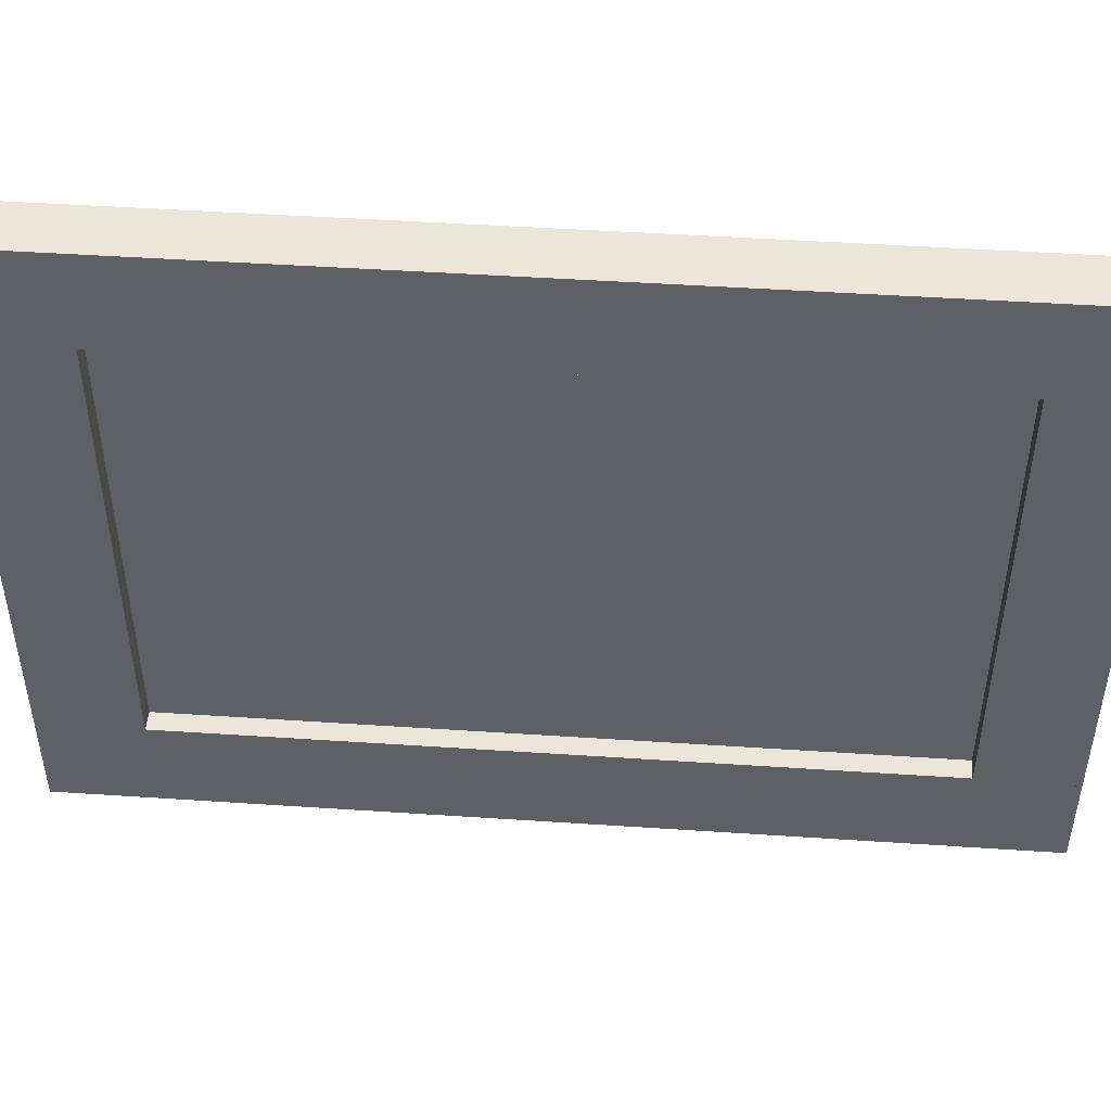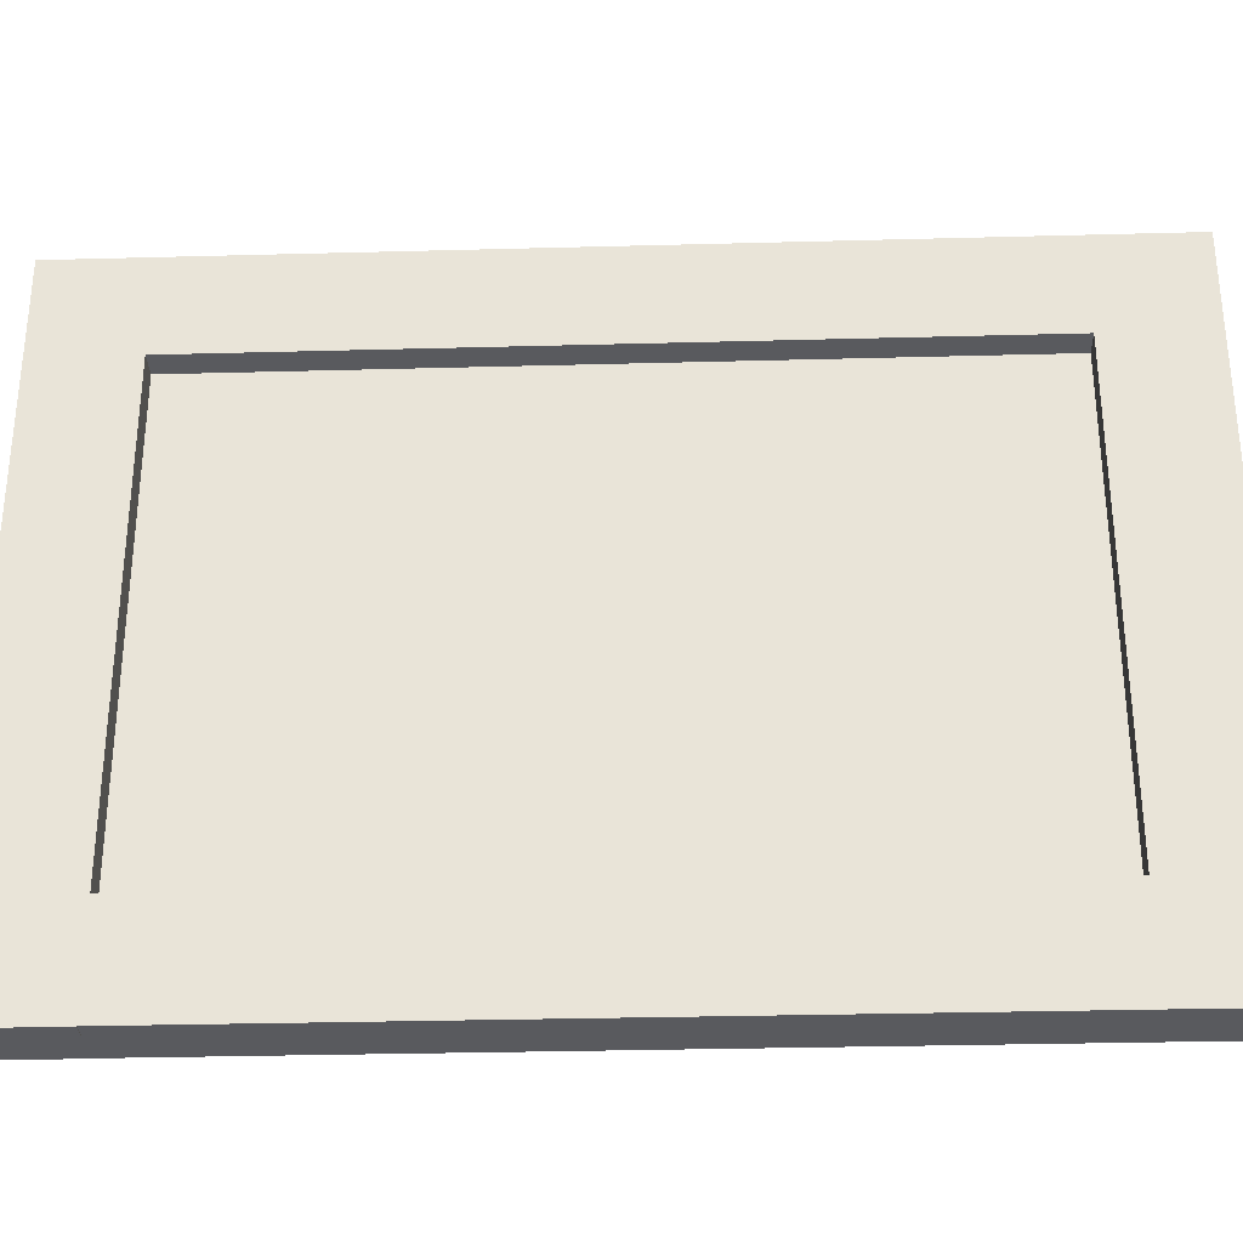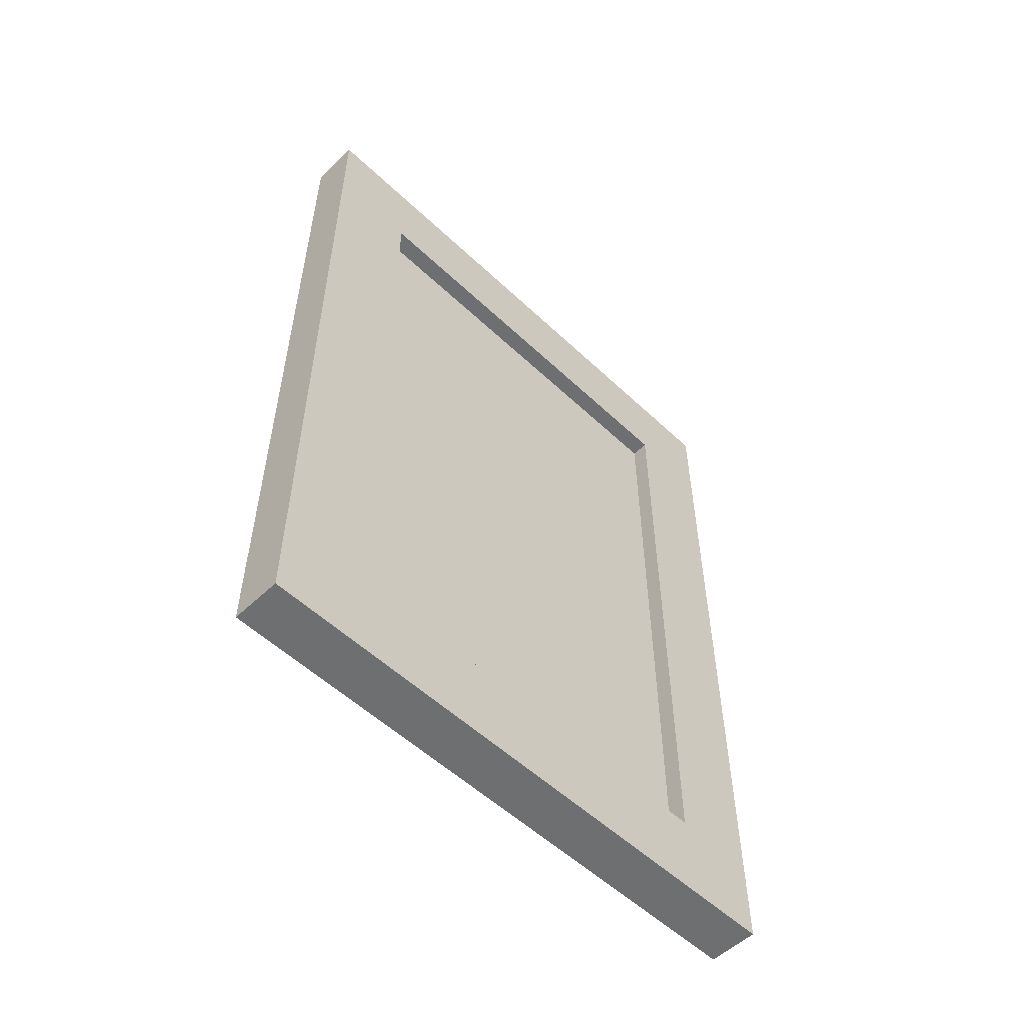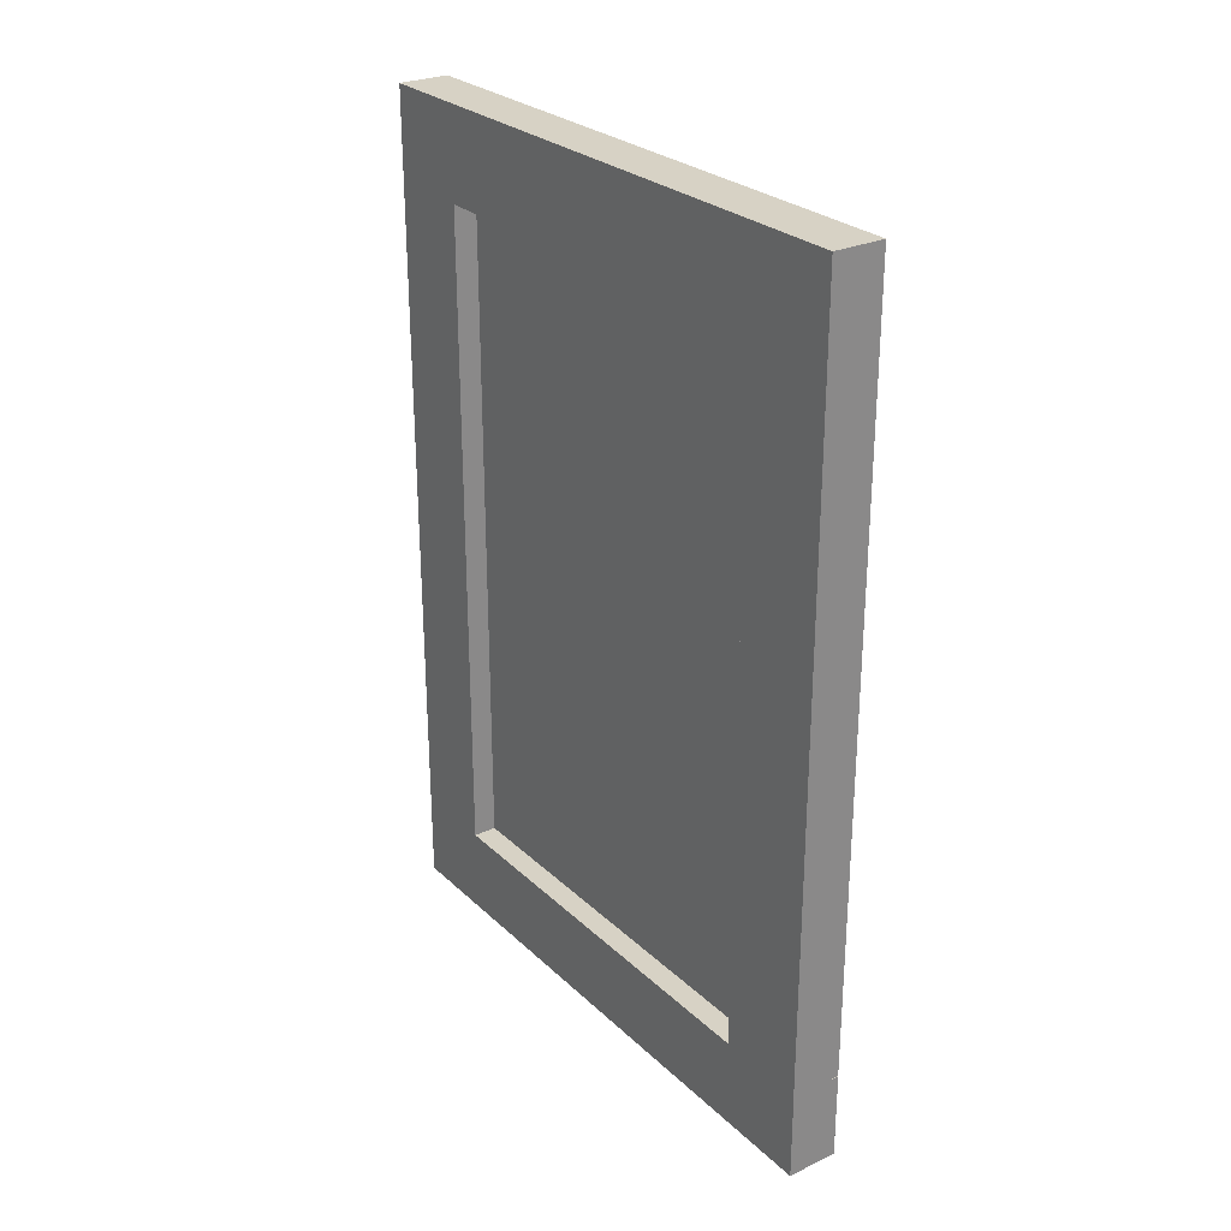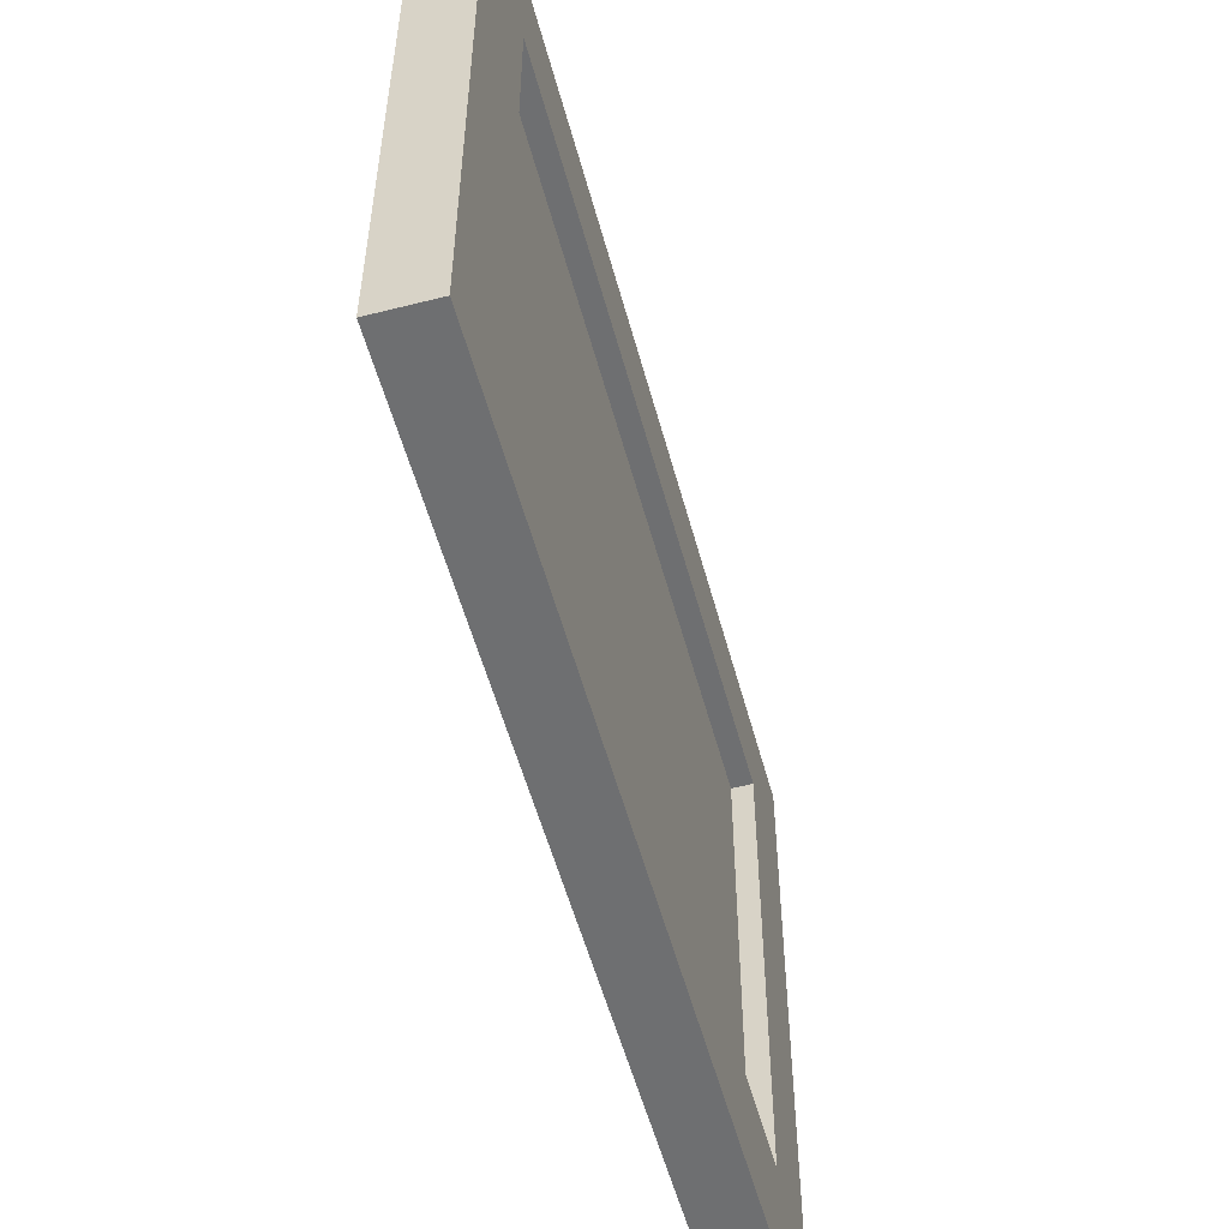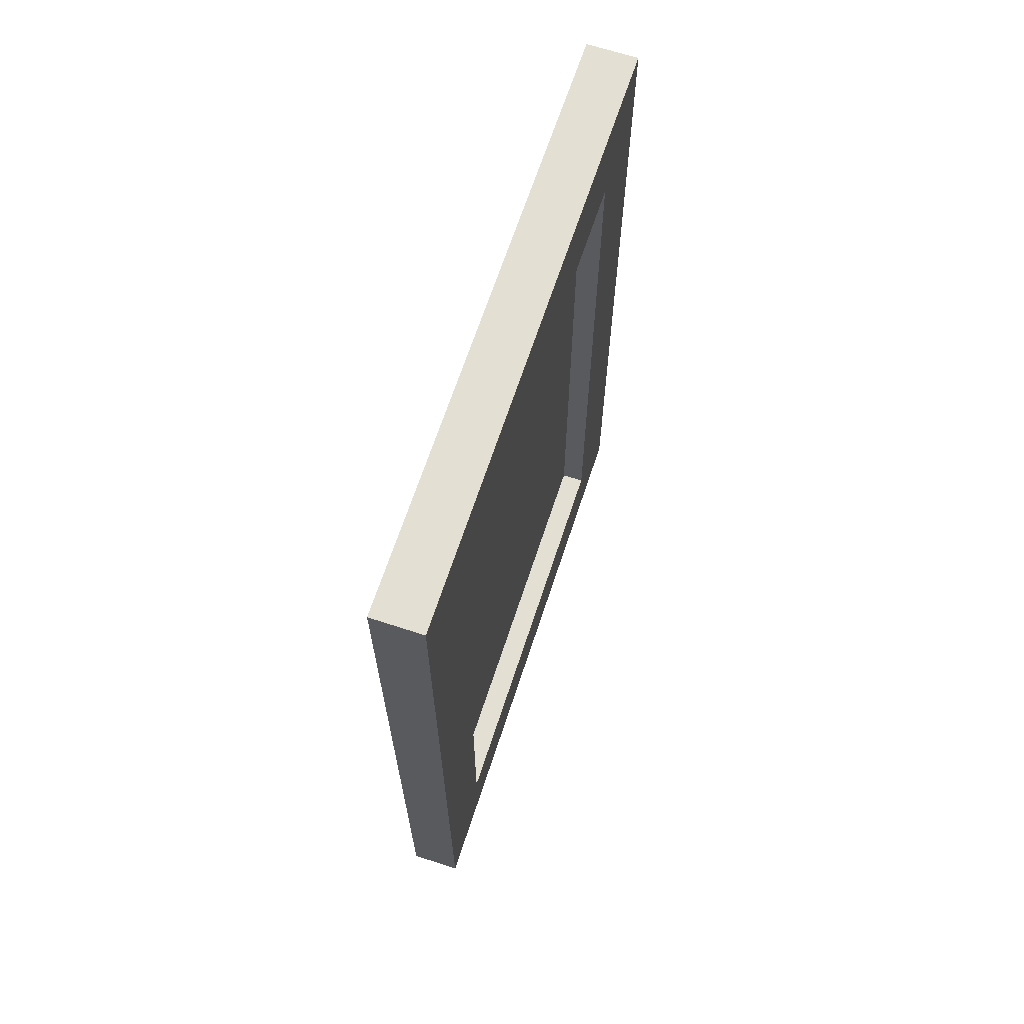
<metadata>
{"format":"obj","ext":"obj","renderer":"f3d","projection":"perspective","resolution":1024,"background":"white","views":[{"elev":47.5,"azim":-85.7,"up":"+Z"},{"elev":-31.2,"azim":92.2,"up":"+Z"},{"elev":-54.5,"azim":-134.9,"up":"+Y"},{"elev":27.2,"azim":144.4,"up":"+Y"},{"elev":-54.6,"azim":-165.0,"up":"+Z"},{"elev":66.5,"azim":18.2,"up":"+Y"}]}
</metadata>
<code>
o Cube
v 0.58 1 -1
v 0.58 -1 -1
v 0.58 1 1
v 0.58 -1 1
v -0.58 1 -1
v -0.58 -1 -1
v -0.58 1 1
v -0.58 -1 1
v 0.58 16.32 -1
v 0.58 16.32 1
v -0.58 16.32 -1
v -0.58 16.32 1
v 0.58 18.41 -1
v 0.58 18.41 1
v -0.58 18.41 -1
v -0.58 18.41 1
v 0.58 16.32 -10.67
v -0.58 16.32 -10.67
v 0.58 18.41 -10.67
v -0.58 18.41 -10.67
v 0.58 16.32 -12.76
v -0.58 16.32 -12.76
v 0.58 18.41 -12.76
v -0.58 18.41 -12.76
v 0.58 0.8516 -10.67
v -0.58 0.8516 -10.67
v 0.58 0.8516 -12.76
v -0.58 0.8516 -12.76
v 0.58 -0.8811 -10.67
v -0.58 -0.8811 -10.67
v 0.58 -0.8811 -12.76
v -0.58 -0.8811 -12.76
v 0.58 1 -12.77
v 0.58 -1 -12.77
v -0.58 1 -12.77
v -0.58 -1 -12.77
f 3 1 9 10
f 4 3 7 8
f 8 7 5 6
f 6 2 4 8
f 2 1 3 4
f 6 5 35 36
f 11 12 16 15
f 1 5 11 9
f 7 3 10 12
f 5 7 12 11
f 13 15 16 14
f 12 10 14 16
f 13 9 17 19
f 10 9 13 14
f 20 19 23 24
f 11 15 20 18
f 15 13 19 20
f 9 11 18 17
f 21 22 24 23
f 18 20 24 22
f 22 21 27 28
f 19 17 21 23
f 27 25 29 31
f 21 17 25 27
f 17 18 26 25
f 18 22 28 26
f 29 30 32 31
f 28 27 31 32
f 26 28 32 30
f 25 26 30 29
f 36 35 33 34
f 2 6 36 34
f 5 1 33 35
f 1 2 34 33
o Cube.001
v -0.1578 -0.1434 -0.5013
v -0.1578 17.78 -0.5013
v -0.1578 -0.1434 -11.5
v -0.1578 17.78 -11.5
v 0.04216 -0.1434 -0.5013
v 0.04216 17.78 -0.5013
v 0.04216 -0.1434 -11.5
v 0.04216 17.78 -11.5
f 37 38 40 39
f 39 40 44 43
f 43 44 42 41
f 41 42 38 37
f 39 43 41 37
f 44 40 38 42

</code>
